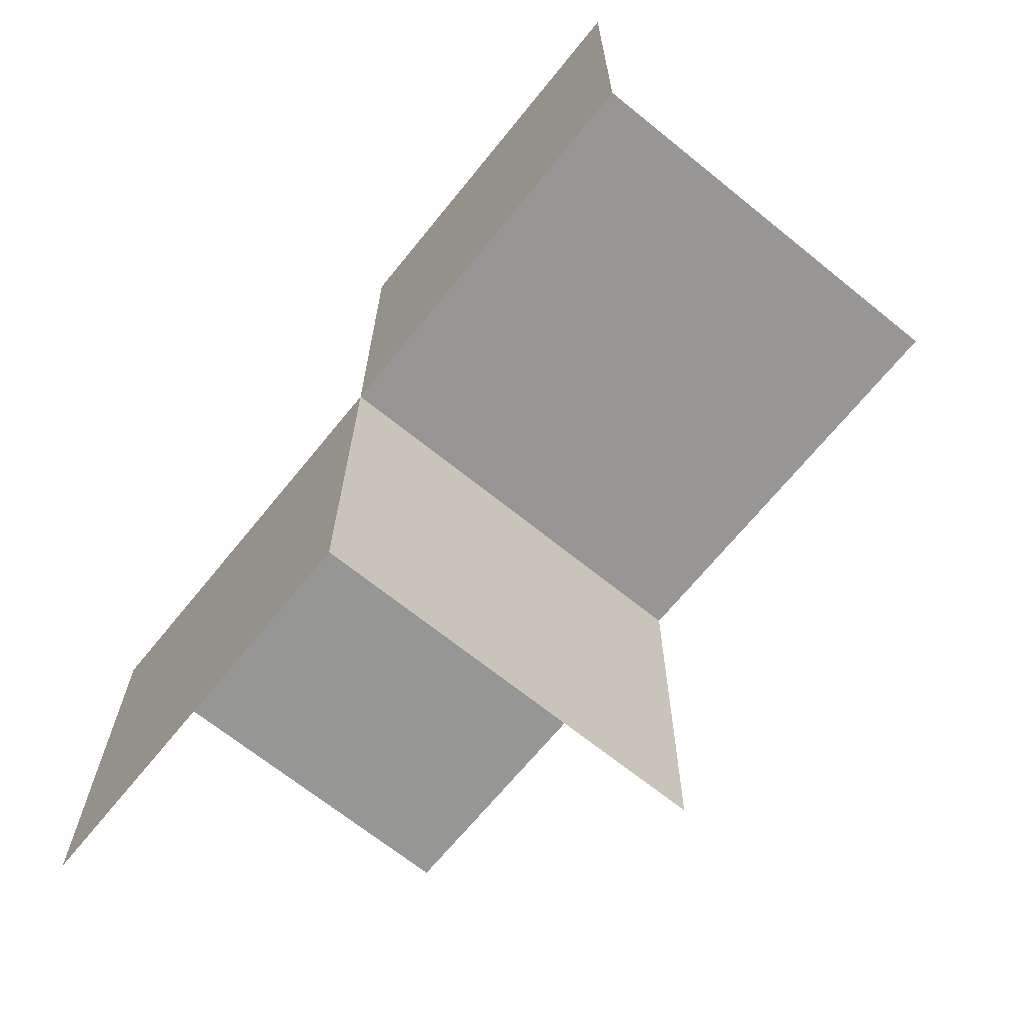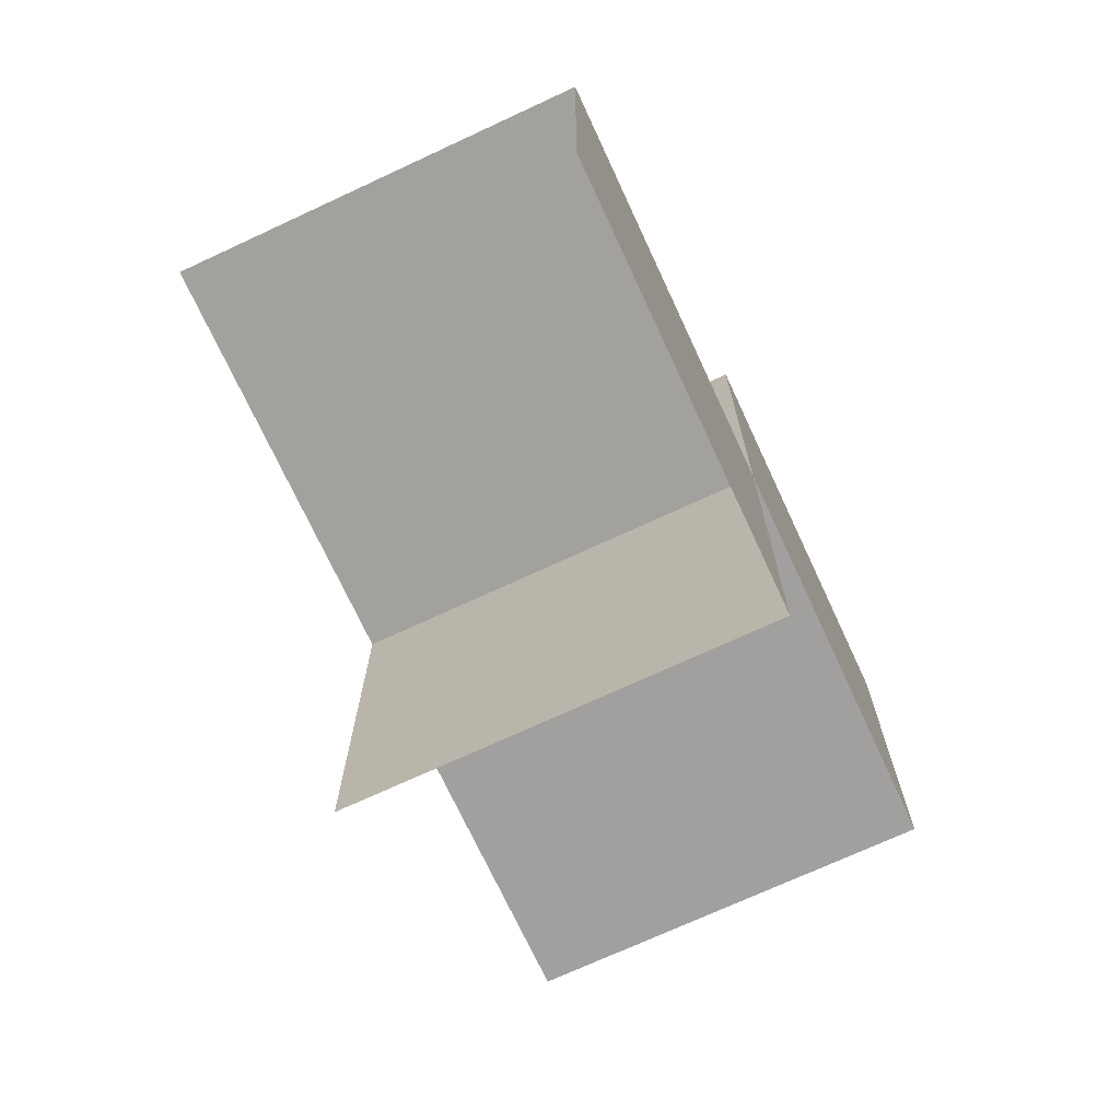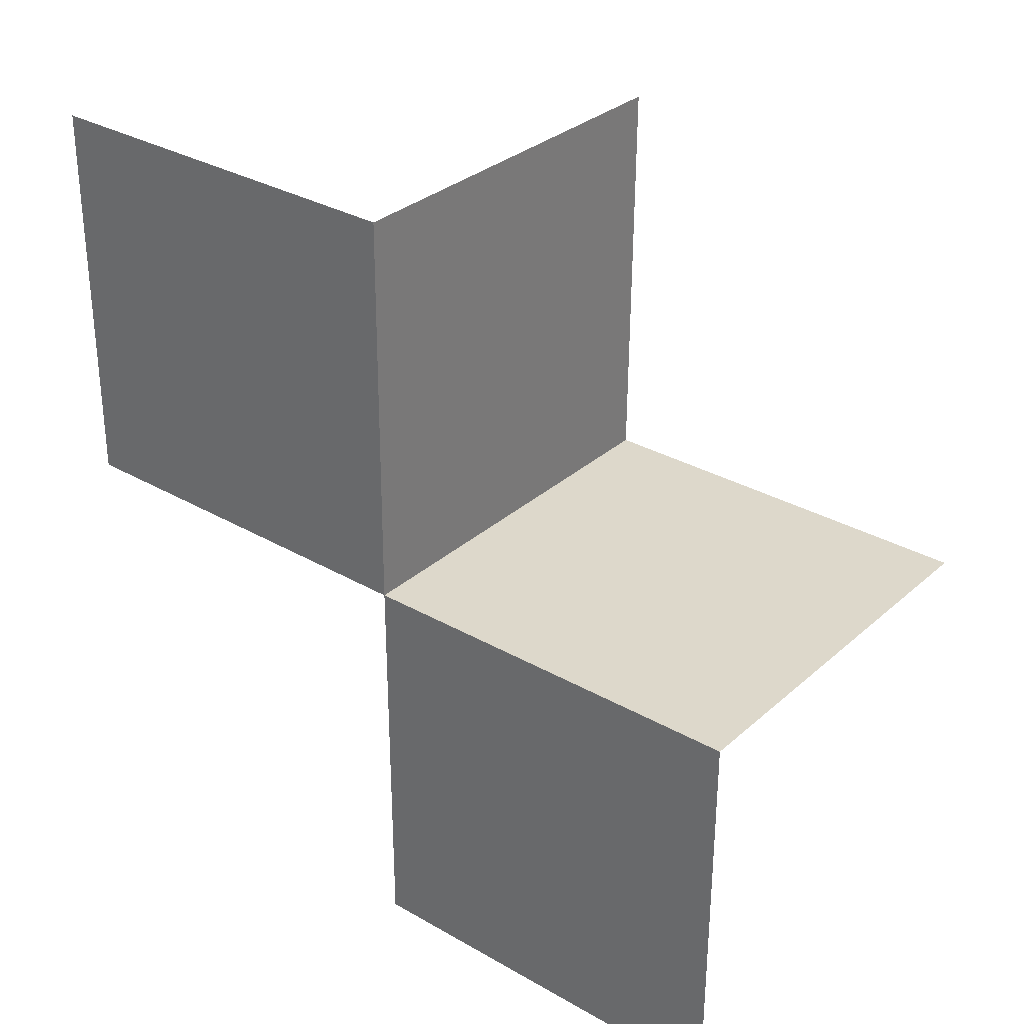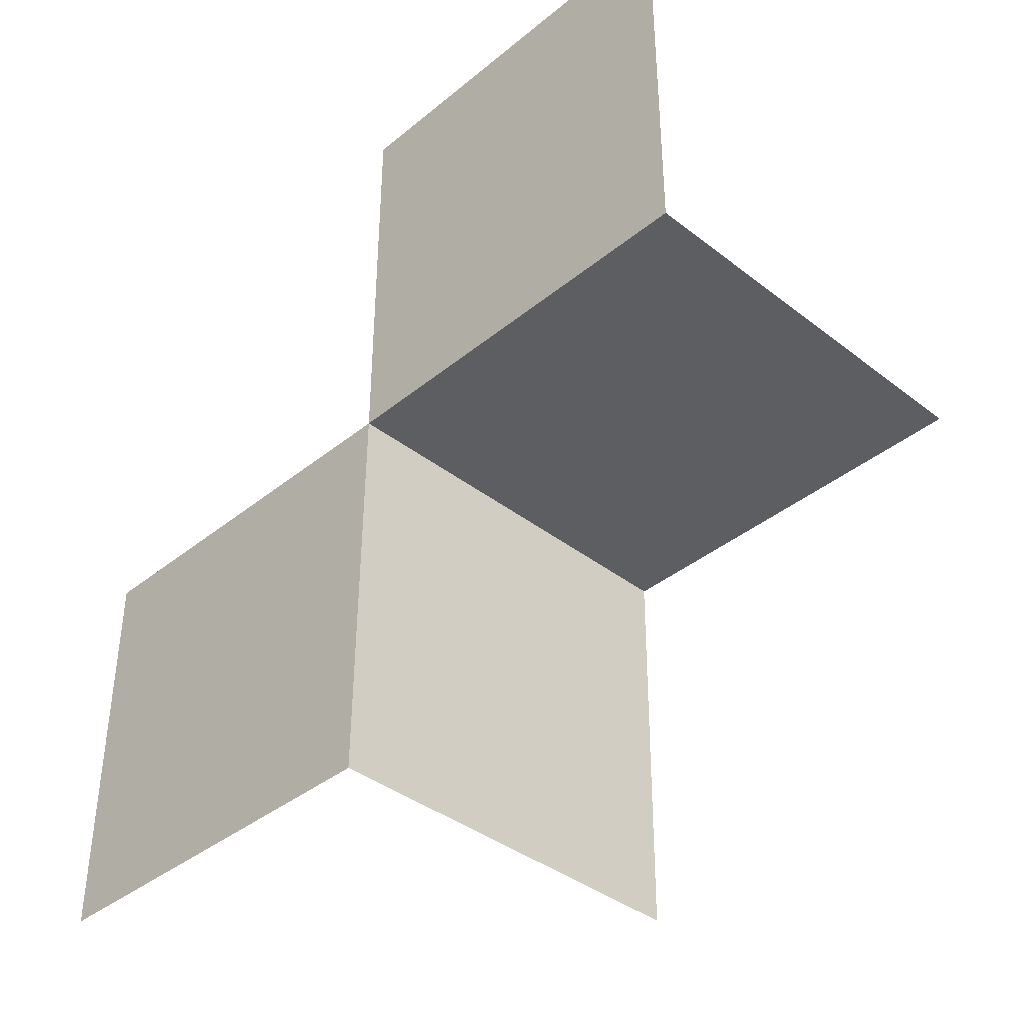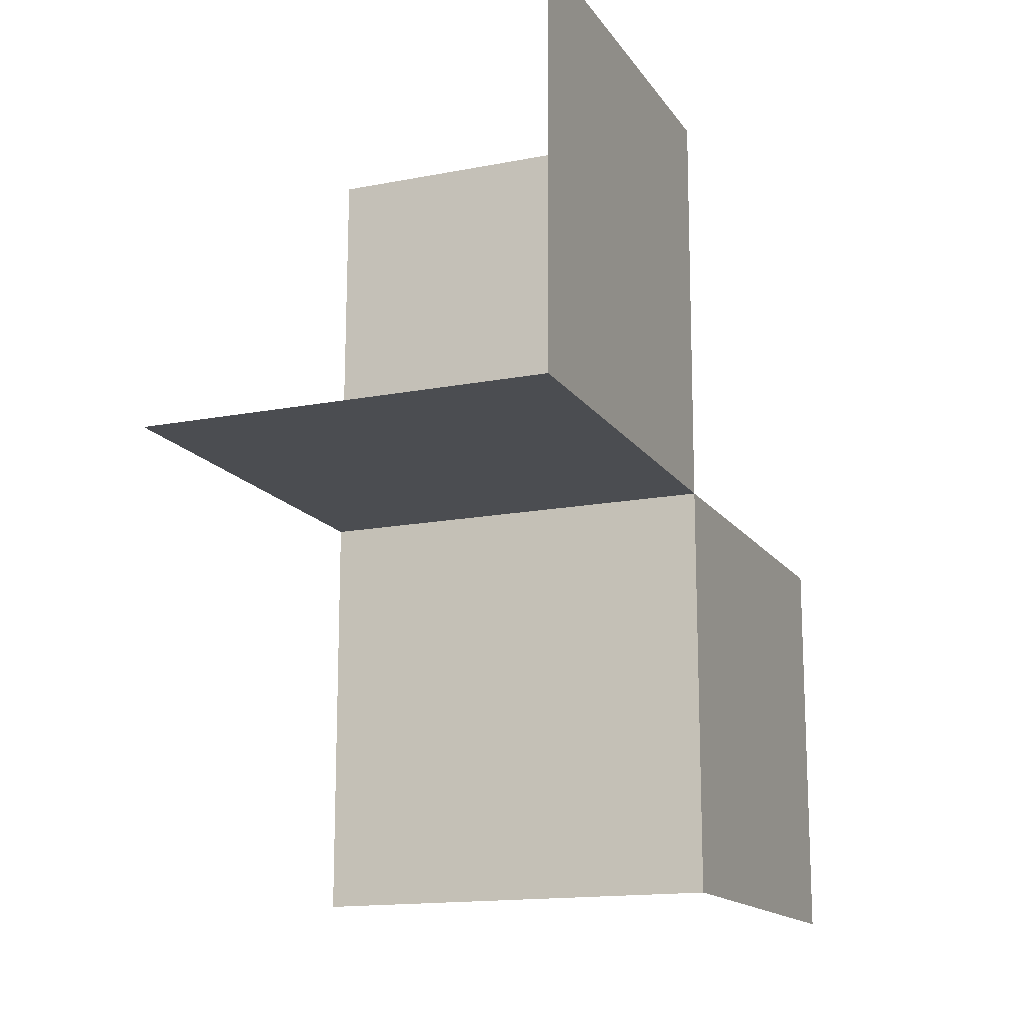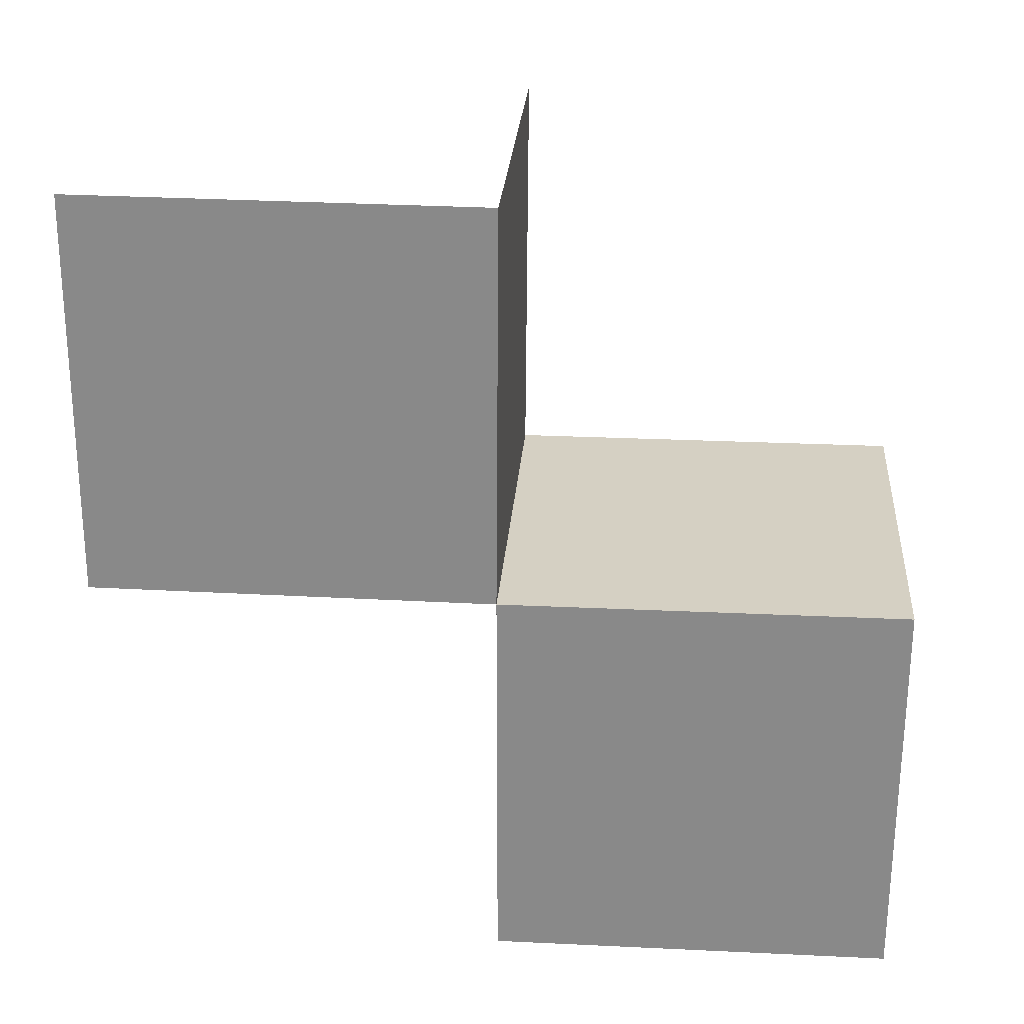
<metadata>
{"format":"obj","ext":"obj","renderer":"f3d","projection":"perspective","resolution":1024,"background":"white","views":[{"elev":-68.0,"azim":141.0,"up":"+Y"},{"elev":-71.8,"azim":24.9,"up":"+Y"},{"elev":31.4,"azim":129.0,"up":"+Z"},{"elev":-38.7,"azim":135.7,"up":"+Y"},{"elev":-15.2,"azim":22.6,"up":"+Z"},{"elev":26.2,"azim":94.3,"up":"+Z"}]}
</metadata>
<code>
o 0010_0100_立方体.031
v -0 -0.5 0.003634
v -0.5 -0.5 0.003633
v -0 -0.4964 0.5036
v -0 -0 0
v -0.5 -0 -0
v -0 0.003633 0.5
v -0.5 0.003633 0.5
v -0 0.5 -0
v -0.5 0.5 -0
v -0 0.5 -0.5
v -0 0 -0.5
v -0.5 0 -0.5
f 4 7 6
f 1 5 4
f 1 6 3
f 4 12 11
f 8 5 4
f 8 11 10
f 4 5 7
f 1 2 5
f 1 4 6
f 4 5 12
f 8 9 5
f 8 4 11

</code>
